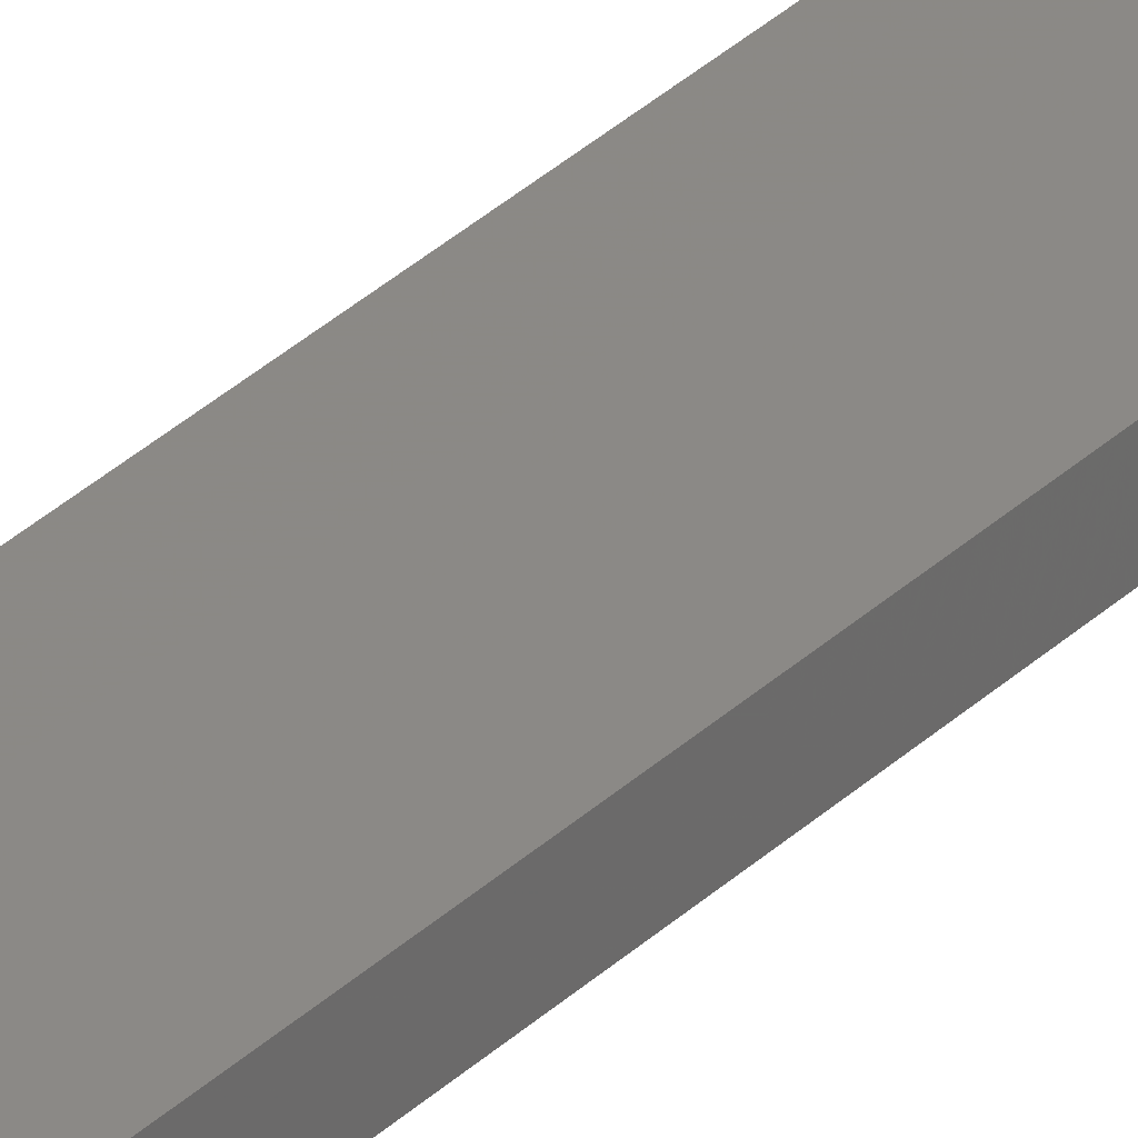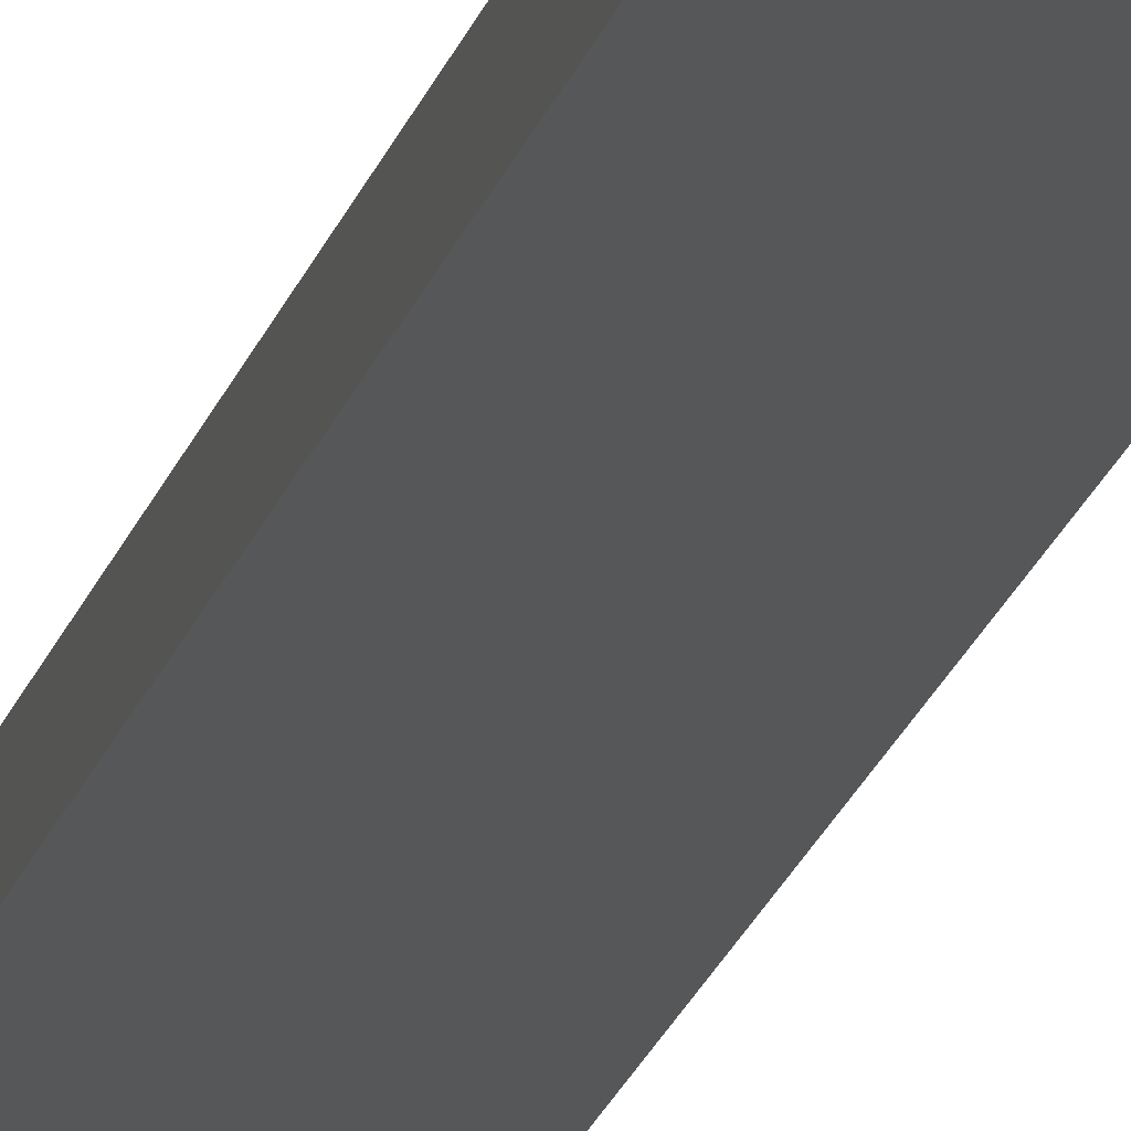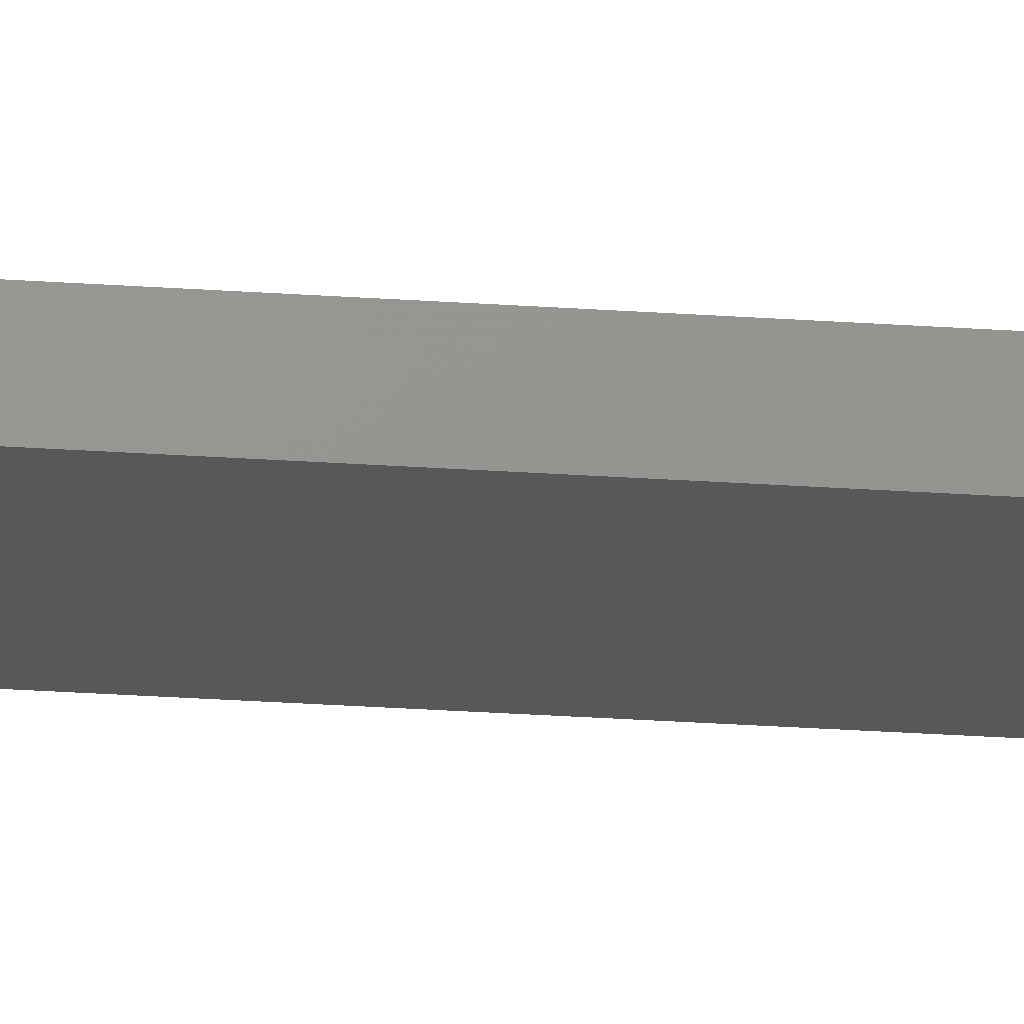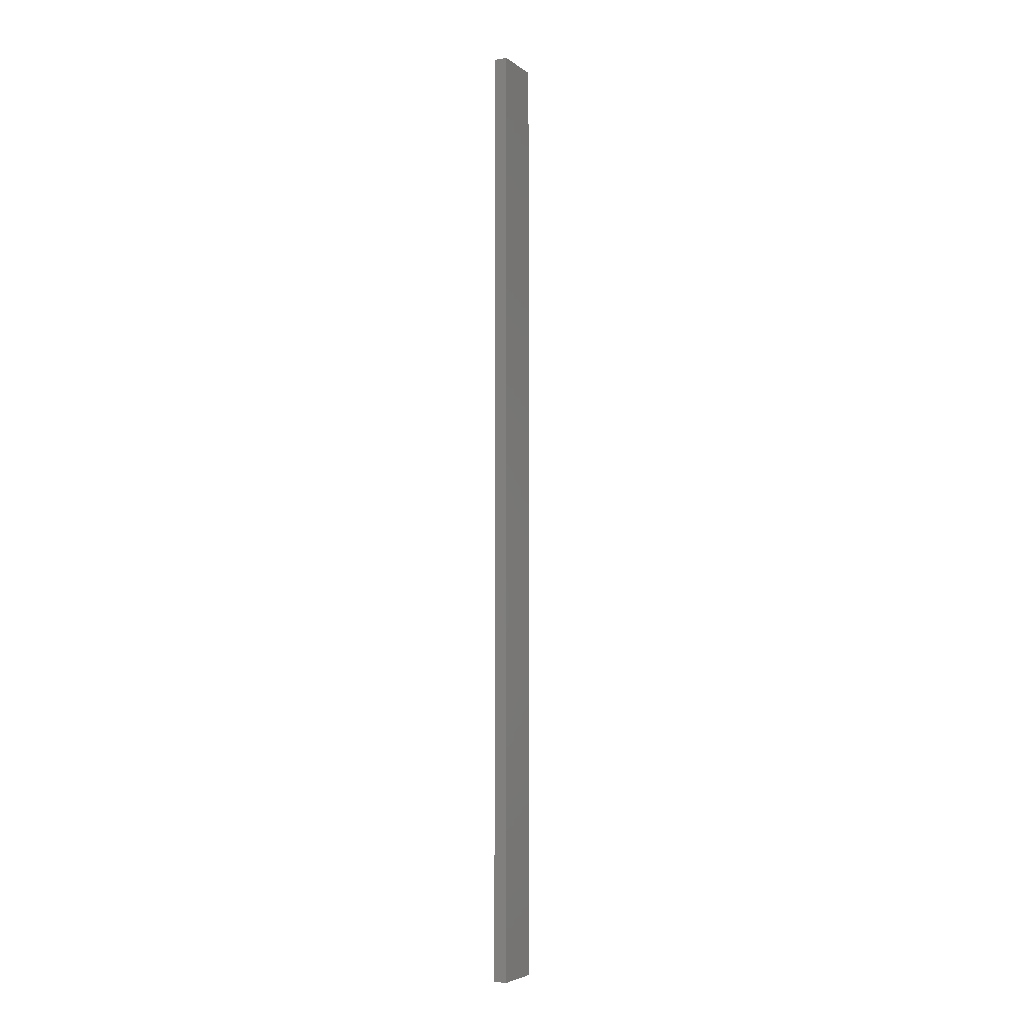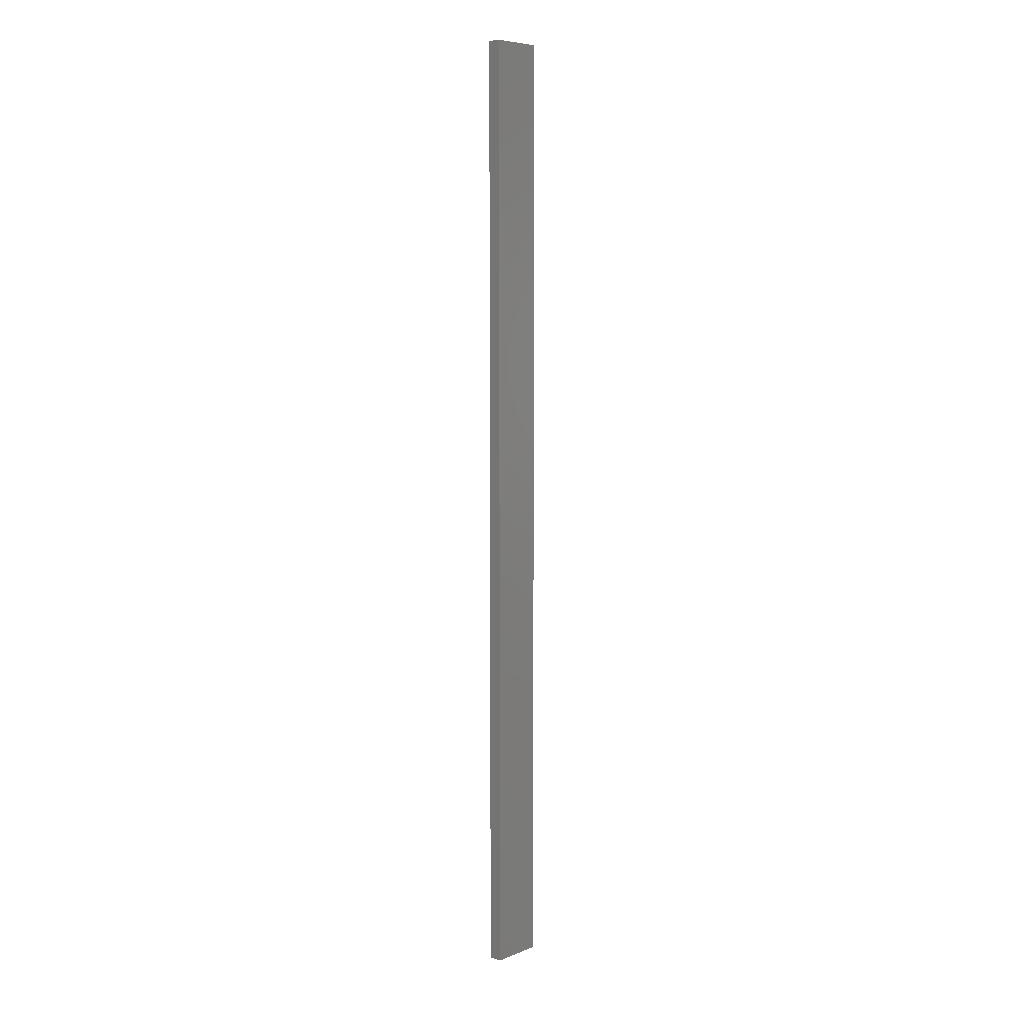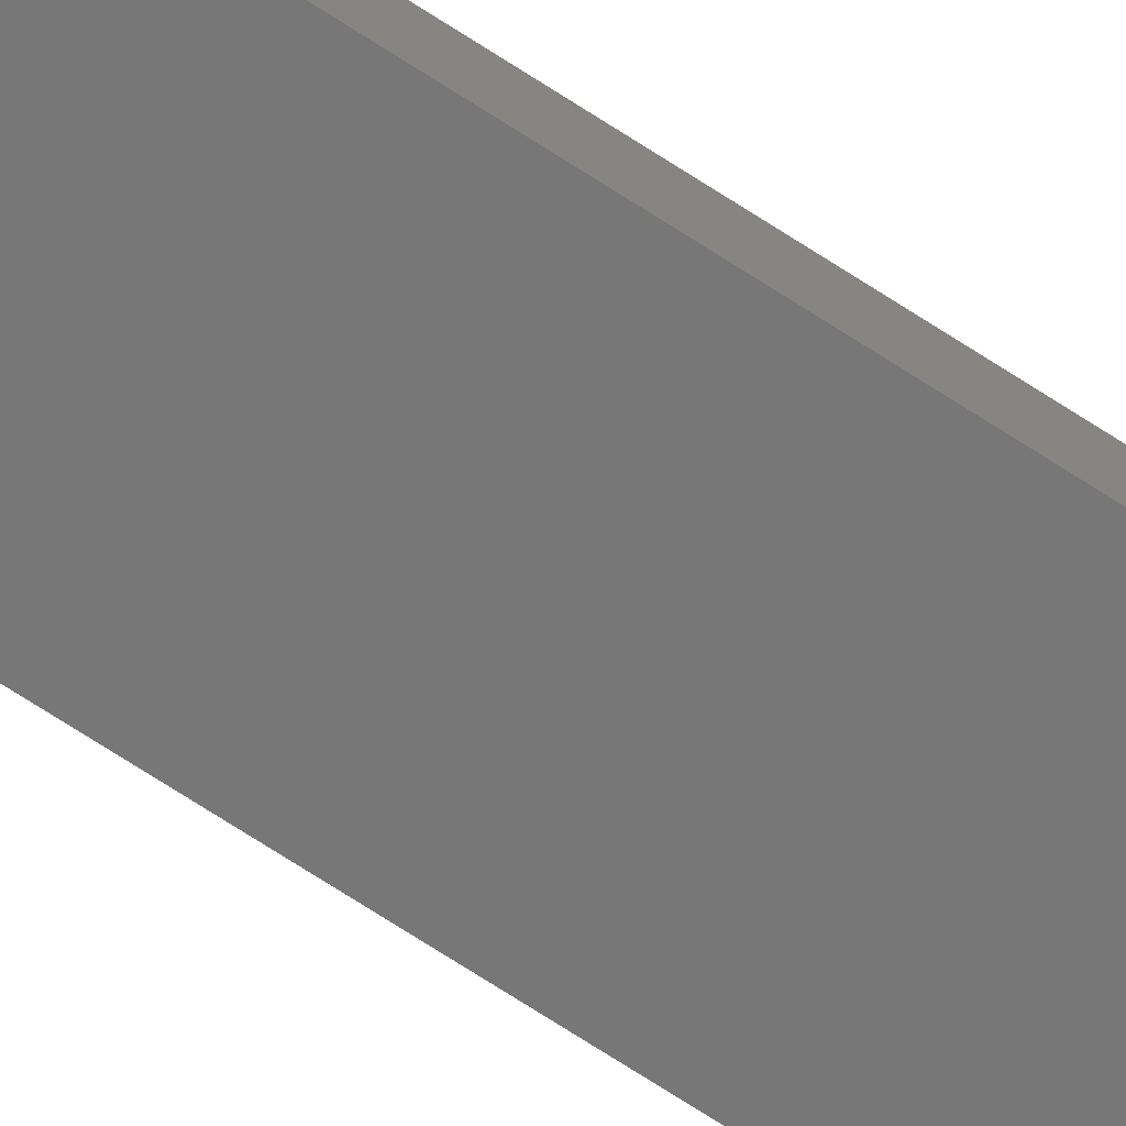
<metadata>
{"format":"stl","ext":"stl","renderer":"f3d","projection":"perspective","resolution":1024,"background":"white","views":[{"elev":29.9,"azim":-144.6,"up":"+Y"},{"elev":-16.3,"azim":-11.6,"up":"+Y"},{"elev":-20.1,"azim":-98.2,"up":"+Y"},{"elev":-5.1,"azim":116.3,"up":"+Z"},{"elev":7.0,"azim":-48.0,"up":"+Z"},{"elev":-70.1,"azim":-123.2,"up":"+Y"}]}
</metadata>
<code>
# stl→obj: 16 verts, 28 faces
v 0.3779 4.351 62.01
v 0.3779 4.351 65.6
v 0.4446 4.351 65.6
v 0.4446 4.351 62.01
v 0.5112 4.351 65.6
v 0.5112 4.351 62.01
v 0.5779 4.351 65.6
v 0.5779 4.351 62.01
v 0.5778 4.301 62.01
v 0.5778 4.301 65.6
v 0.3779 4.301 65.6
v 0.4445 4.301 62.01
v 0.4445 4.301 65.6
v 0.3779 4.301 62.01
v 0.5112 4.301 62.01
v 0.5112 4.301 65.6
f 1 2 3
f 4 3 5
f 4 1 3
f 6 5 7
f 6 4 5
f 8 6 7
f 9 8 7
f 9 7 10
f 11 12 13
f 14 12 11
f 13 15 16
f 12 15 13
f 16 9 10
f 15 9 16
f 1 14 11
f 1 11 2
f 9 15 8
f 15 6 8
f 12 4 15
f 15 4 6
f 12 14 4
f 14 1 4
f 16 10 7
f 5 16 7
f 13 16 5
f 3 13 5
f 2 11 13
f 2 13 3

</code>
